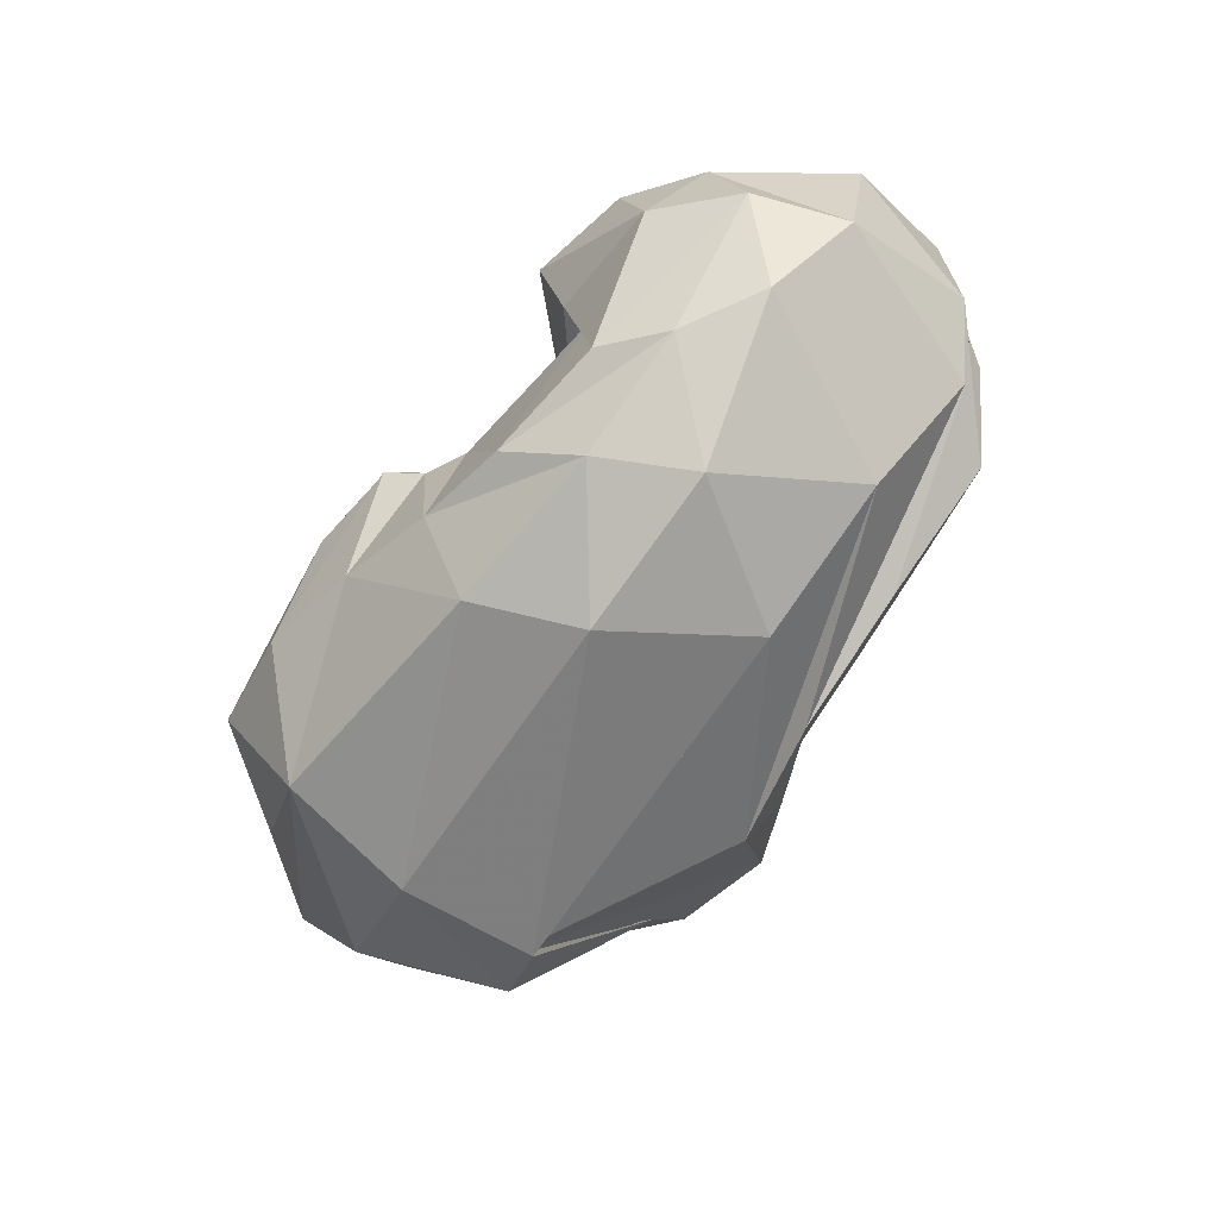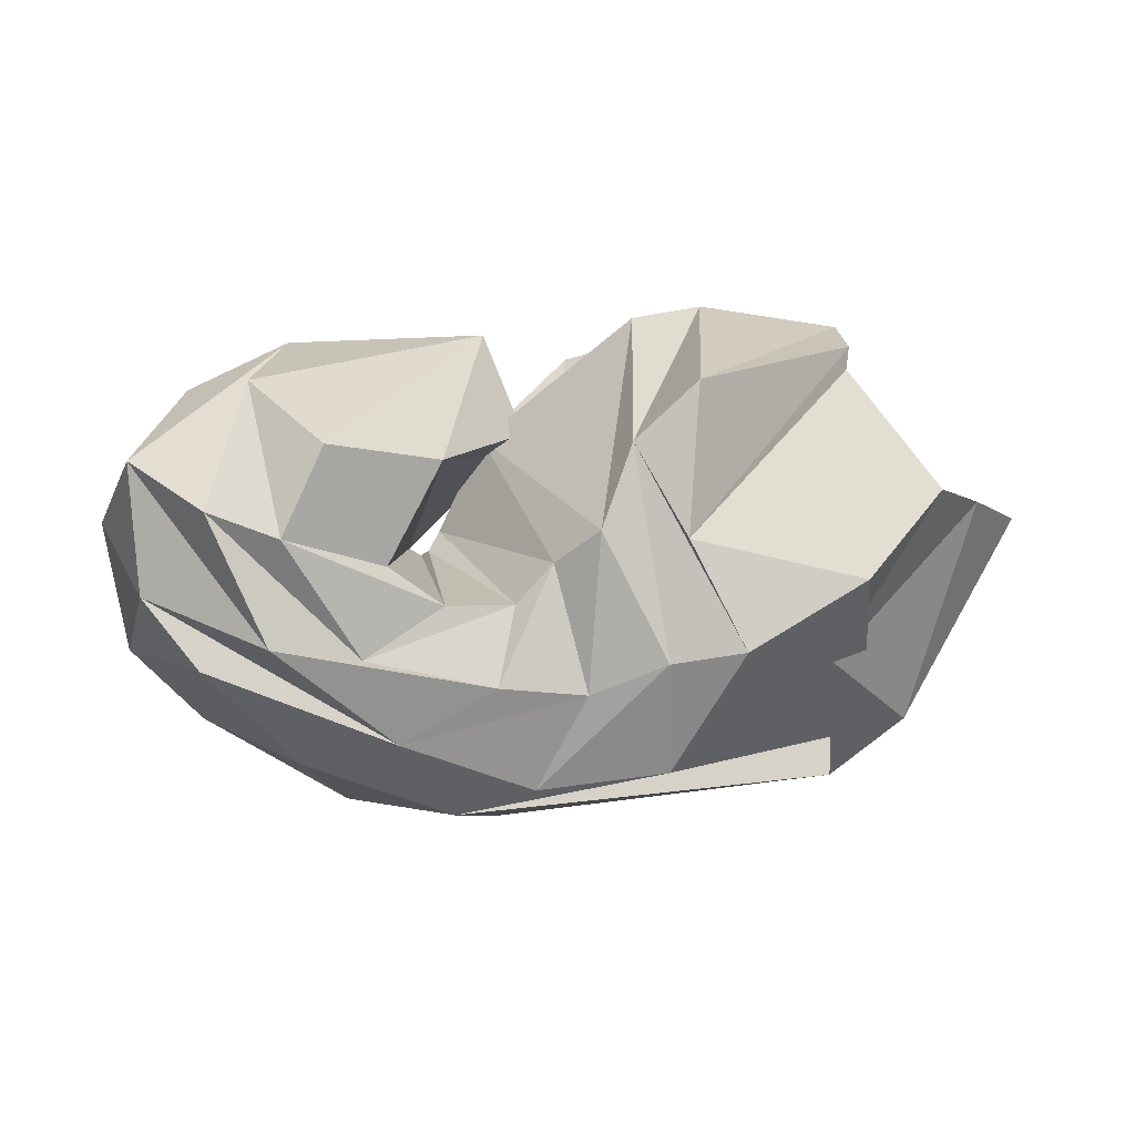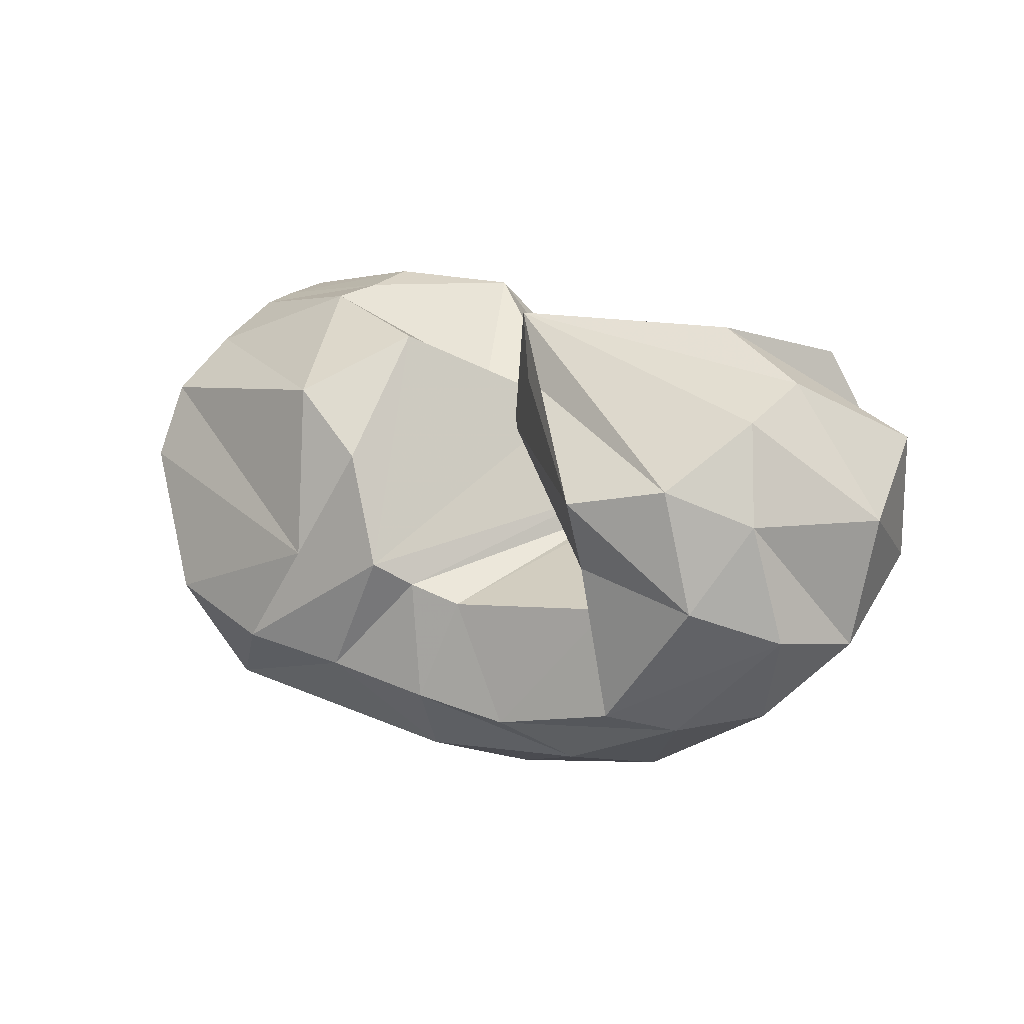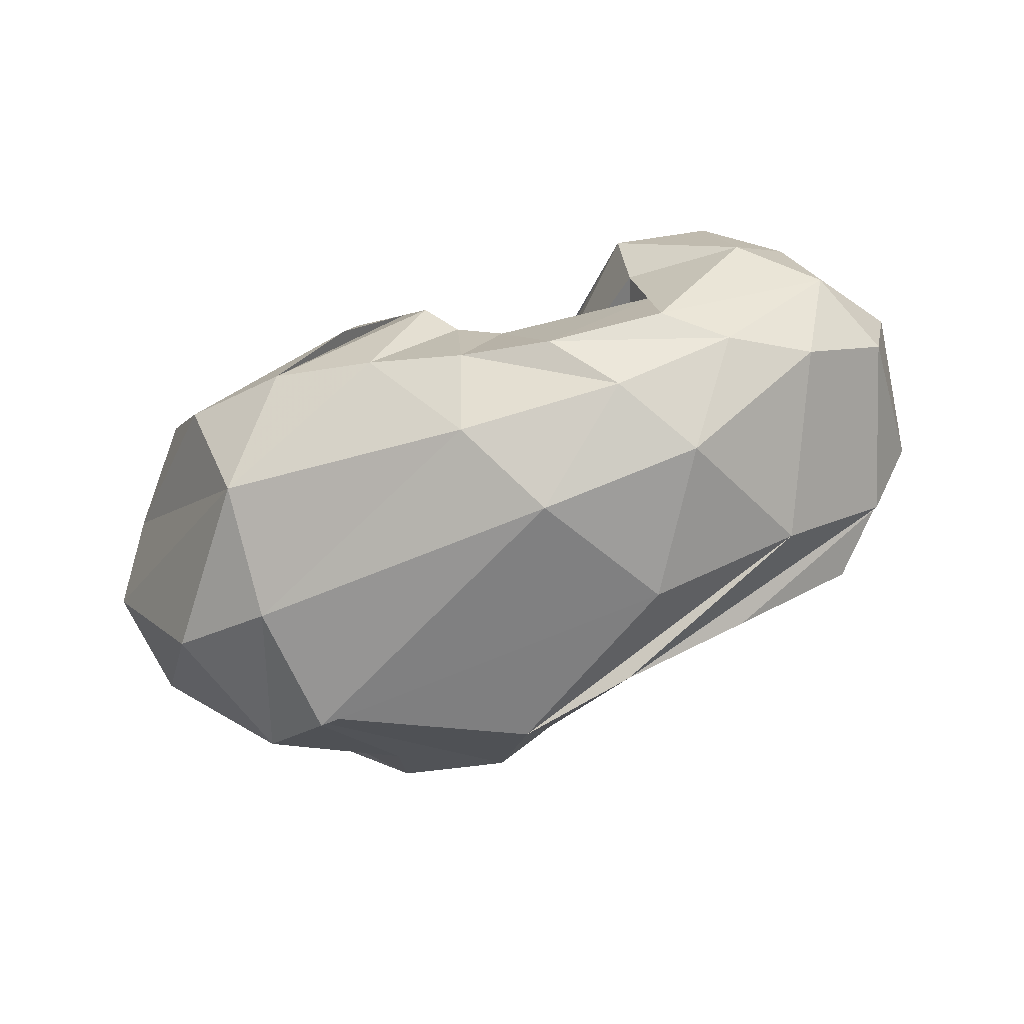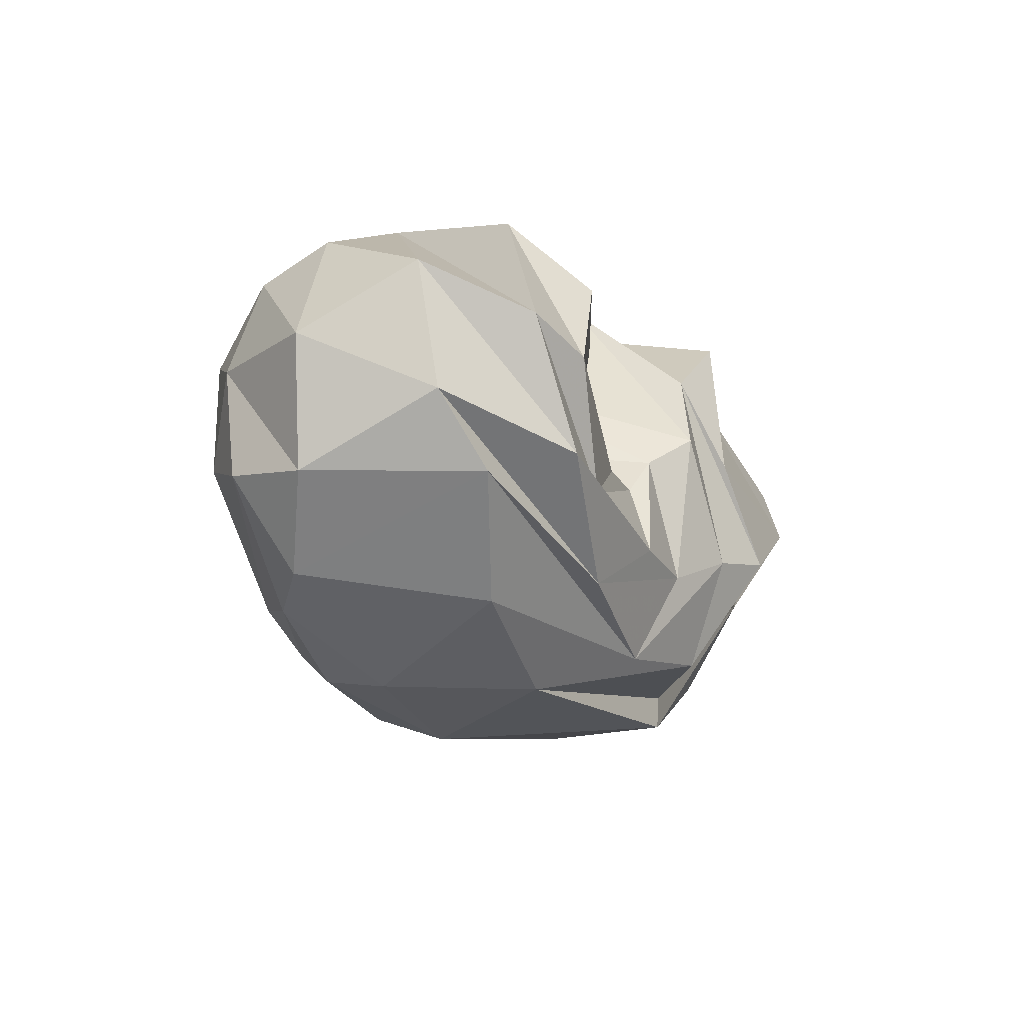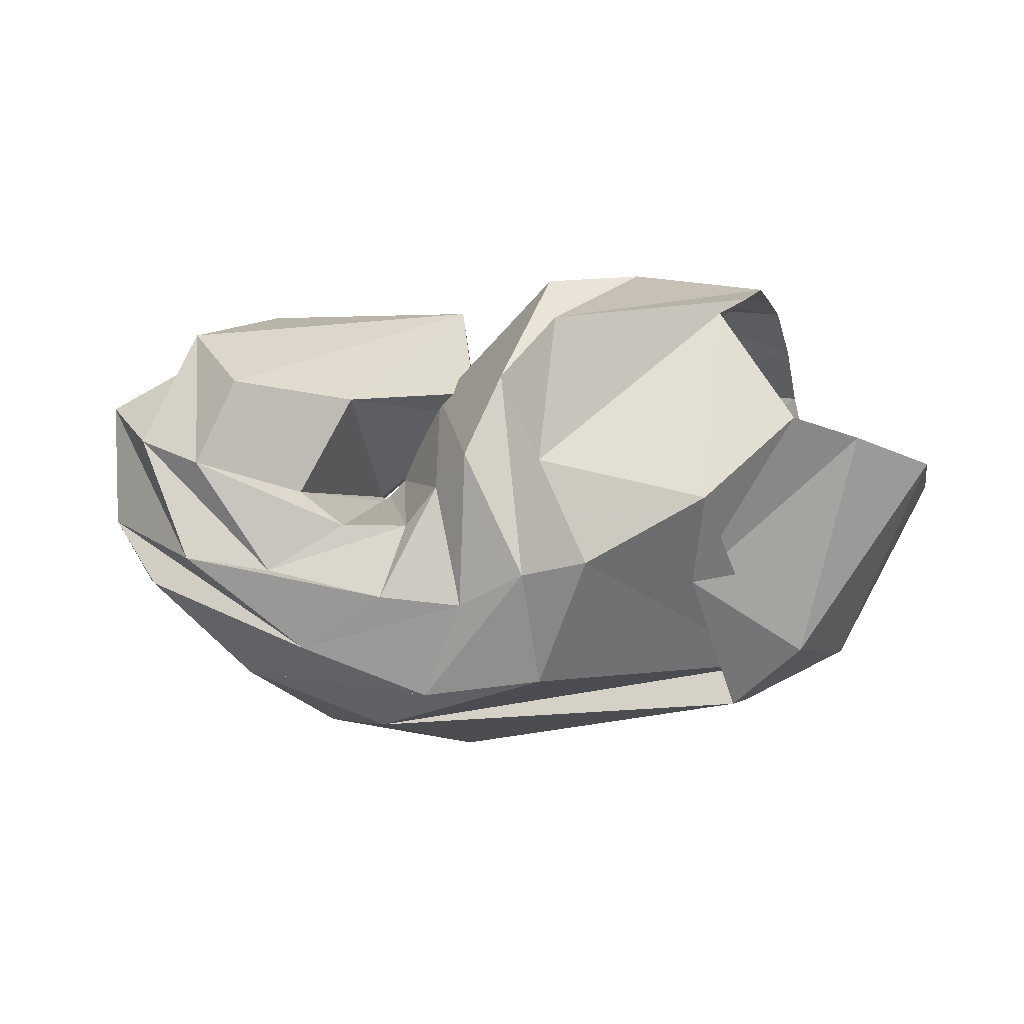
<metadata>
{"format":"obj","ext":"obj","renderer":"f3d","projection":"perspective","resolution":1024,"background":"white","views":[{"elev":-69.1,"azim":53.9,"up":"+Y"},{"elev":5.2,"azim":165.9,"up":"+Y"},{"elev":11.3,"azim":32.5,"up":"+Y"},{"elev":-74.6,"azim":20.1,"up":"+Y"},{"elev":-16.8,"azim":109.4,"up":"+Y"},{"elev":-1.6,"azim":-172.7,"up":"+Y"}]}
</metadata>
<code>
v 99.12 187.1 141.3
v 150.1 193.6 155.1
v 196.8 160.9 149.1
v 226.5 151.6 139.3
v 240.9 120 141.9
v 245.6 113.9 137
v 247.1 111.9 143
v 250.6 113.9 146.7
v 214.2 145.8 157.1
v 221 187.5 162.3
v 96.29 184 152.2
v 146.1 190.4 171.1
v 185.9 179 183.4
v -1 -1 -1
v -2 -2 -2
v -3 -3 -3
v -4 -4 -4
v -5 -5 -5
v -6 -6 -6
v -7 -7 -7
v 92.34 171.4 173.8
v 160.8 161.1 213.2
v 182.6 139.4 214
v 194.6 102.6 218.4
v 204 94.8 208.7
v 219.1 88.47 202.7
v 275.6 92.52 195.7
v 269.6 107.5 203
v 269.8 131.2 213
v 230.8 165.7 174.6
v 89.44 155 197.1
v 163.3 103.5 221.1
v -8 -8 -8
v -9 -9 -9
v -10 -10 -10
v -11 -11 -11
v -12 -12 -12
v -13 -13 -13
v -14 -14 -14
v -15 -15 -15
v 83.96 130.1 204.1
v 103.6 83.02 214.1
v 139.5 69.83 219.1
v 173.4 62.83 213.4
v 205.5 53.99 206.4
v 236.2 47.82 201.6
v 275.7 55.19 196.3
v 309.9 96.53 201.9
v 302.2 137.2 205.5
v 225.8 173.4 160.6
v 59.89 120.7 175
v 112.8 45.83 191.4
v 119.6 56.2 182.9
v 198.6 30.06 186.5
v 254.2 33.14 182.5
v 294.9 49.33 181.2
v 333.8 85.75 182.1
v 326.7 125.4 189.7
v 320.7 158.1 180.2
v -16 -16 -16
v 40.95 116.9 148.9
v 73.24 54.56 141.4
v 108.9 35.73 146.4
v 217 17.47 154
v 271.7 26.16 153.8
v 320.3 54.67 165.5
v 345.8 80.96 152.8
v 354.3 124.3 151.1
v 324.7 168.6 154.7
v 225.8 173.4 160.6
v 43.25 123.4 108.1
v 89.02 56.75 93.42
v 113.1 37.05 100.5
v 242.5 27.69 108.6
v 293.1 47.05 106.7
v 327.1 80.38 95.73
v 344.6 103.5 106.1
v 347.7 146.7 112.1
v 292.1 184.5 142.9
v 225.8 173.4 160.6
v 69.08 131.4 80.3
v 126.1 81.1 64.08
v 99.81 51.69 103.7
v 179.8 46.28 68.62
v 221.9 40.62 78.42
v 266.4 57.18 78.23
v 307.8 89.51 72.23
v 326.5 132.2 79.74
v 310.8 172.4 94.83
v -17 -17 -17
v 91.38 137.1 58.03
v 121.1 109.6 45.58
v 161.3 87.62 45.38
v 184.2 83.42 54.62
v 207.5 72.76 66.07
v 236.4 75.68 68.14
v 278.4 85.14 74.48
v 304 123.8 70.74
v 290.2 153.1 71.91
v 225.8 173.4 160.6
v 116.8 175.7 79.17
v 178.1 123.1 54.09
v -18 -18 -18
v -19 -19 -19
v -20 -20 -20
v -21 -21 -21
v -22 -22 -22
v -23 -23 -23
v -24 -24 -24
v -25 -25 -25
v 107.8 183.3 100.4
v 173.1 172.8 59.81
v 192.9 153.3 66.57
v 204.9 125.7 60.44
v 217.1 114.6 73.27
v 228.7 101.1 77.44
v 251.5 101.3 77.28
v 268.7 113.6 84.06
v 250.4 147.1 85.34
v 212.7 153.5 135.4
v 102.8 190.2 126.7
v 149.7 197.4 135.2
v 180.7 192.8 112.1
v -26 -26 -26
v -27 -27 -27
v -28 -28 -28
v -29 -29 -29
v -30 -30 -30
v -31 -31 -31
v -32 -32 -32
v 102 172.7 138.2
v 147.6 179.3 151.3
v 190.4 147.4 148.4
v 215 142 139.4
v 228.2 112.2 140
v 239.5 100.3 135
v 252.8 98.2 141
v 265.2 117.4 146.1
v 226.2 154.4 154.6
v 225.8 173.4 160.6
g foo
f 1 11 2
f 11 12 2
f 2 12 3
f 12 13 3
f 3 13 4
f 4 13 24
f 13 23 24
f 4 24 5
f 24 25 5
f 5 25 6
f 25 26 6
f 6 26 7
f 26 27 7
f 7 27 8
f 27 28 8
f 8 28 9
f 28 29 9
f 9 29 10
f 29 30 10
f 11 21 12
f 21 22 12
f 12 22 13
f 22 23 13
f 21 31 22
f 31 32 22
f 22 32 23
f 23 32 43
f 32 42 43
f 23 43 24
f 43 44 24
f 24 44 25
f 44 45 25
f 25 45 26
f 45 46 26
f 26 46 27
f 46 47 27
f 27 47 28
f 47 48 28
f 28 48 29
f 48 49 29
f 29 49 30
f 49 10 30
f 31 41 32
f 41 42 32
f 41 51 42
f 51 52 42
f 42 52 43
f 52 52 43
f 43 52 44
f 52 54 44
f 44 54 45
f 54 55 45
f 45 55 46
f 55 56 46
f 46 56 47
f 56 57 47
f 47 57 48
f 57 58 48
f 48 58 49
f 58 59 49
f 49 59 10
f 10 59 10
f 59 69 10
f 51 61 52
f 61 62 52
f 62 52 52
f 62 63 52
f 52 63 54
f 63 64 54
f 54 64 55
f 64 65 55
f 55 65 56
f 65 66 56
f 56 66 57
f 66 67 57
f 57 67 58
f 67 68 58
f 58 68 59
f 68 69 59
f 61 71 62
f 71 72 62
f 62 72 63
f 72 73 63
f 63 73 64
f 73 74 64
f 64 74 65
f 74 75 65
f 65 75 66
f 75 76 66
f 66 76 67
f 76 77 67
f 67 77 68
f 77 78 68
f 68 78 69
f 78 79 69
f 69 79 10
f 79 10 10
f 71 81 72
f 81 82 72
f 72 82 73
f 82 83 73
f 73 83 74
f 83 84 74
f 74 84 75
f 84 85 75
f 75 85 76
f 85 86 76
f 76 86 77
f 86 87 77
f 77 87 78
f 87 88 78
f 78 88 79
f 88 89 79
f 79 89 10
f 10 89 10
f 89 99 10
f 81 91 82
f 91 92 82
f 82 92 83
f 92 93 83
f 83 93 84
f 93 94 84
f 84 94 85
f 94 95 85
f 85 95 86
f 95 96 86
f 86 96 87
f 96 97 87
f 87 97 88
f 97 98 88
f 88 98 89
f 98 99 89
f 91 101 92
f 101 102 92
f 92 102 93
f 93 102 113
f 102 112 113
f 93 113 94
f 113 114 94
f 94 114 95
f 114 115 95
f 95 115 96
f 115 116 96
f 96 116 97
f 116 117 97
f 97 117 98
f 117 118 98
f 98 118 99
f 118 119 99
f 99 119 10
f 119 120 10
f 101 111 102
f 111 112 102
f 111 121 112
f 121 122 112
f 112 122 113
f 122 123 113
f 113 123 114
f 114 123 4
f 123 3 4
f 114 4 115
f 4 5 115
f 115 5 116
f 5 6 116
f 116 6 117
f 6 7 117
f 117 7 118
f 7 8 118
f 118 8 119
f 8 9 119
f 119 9 120
f 9 10 120
f 121 1 122
f 1 2 122
f 122 2 123
f 2 3 123
g

</code>
